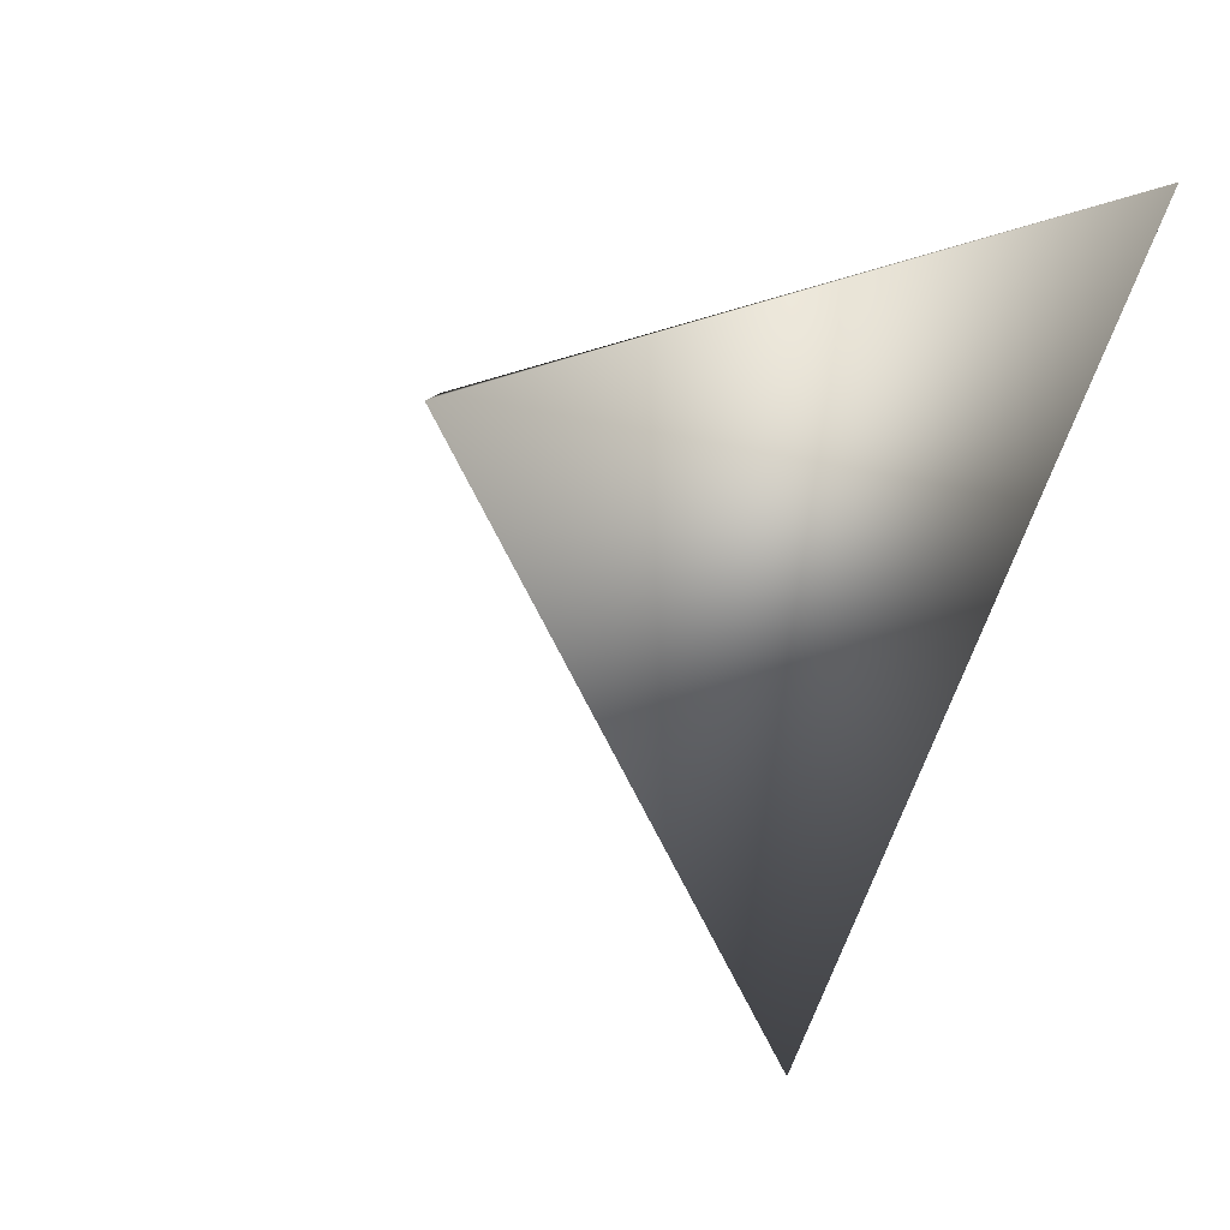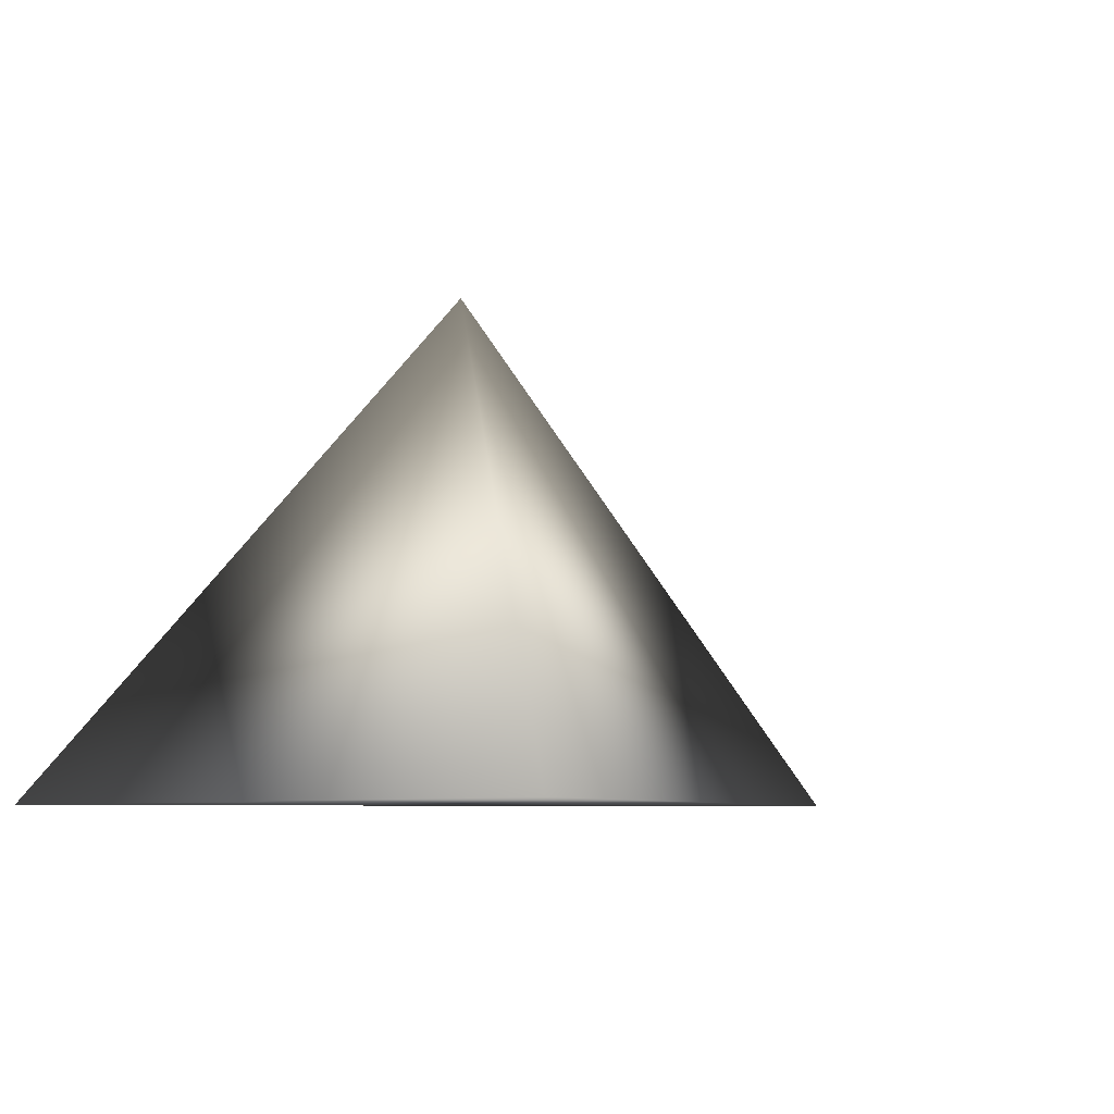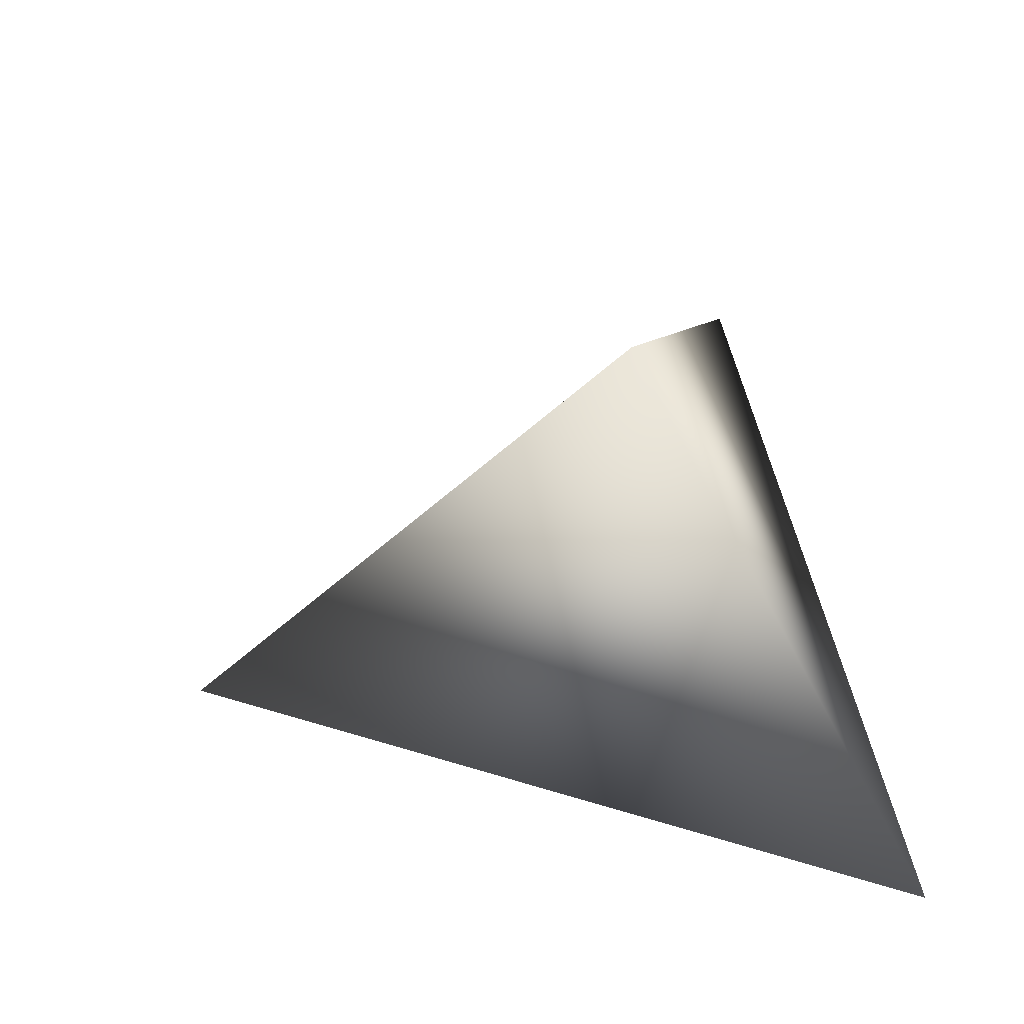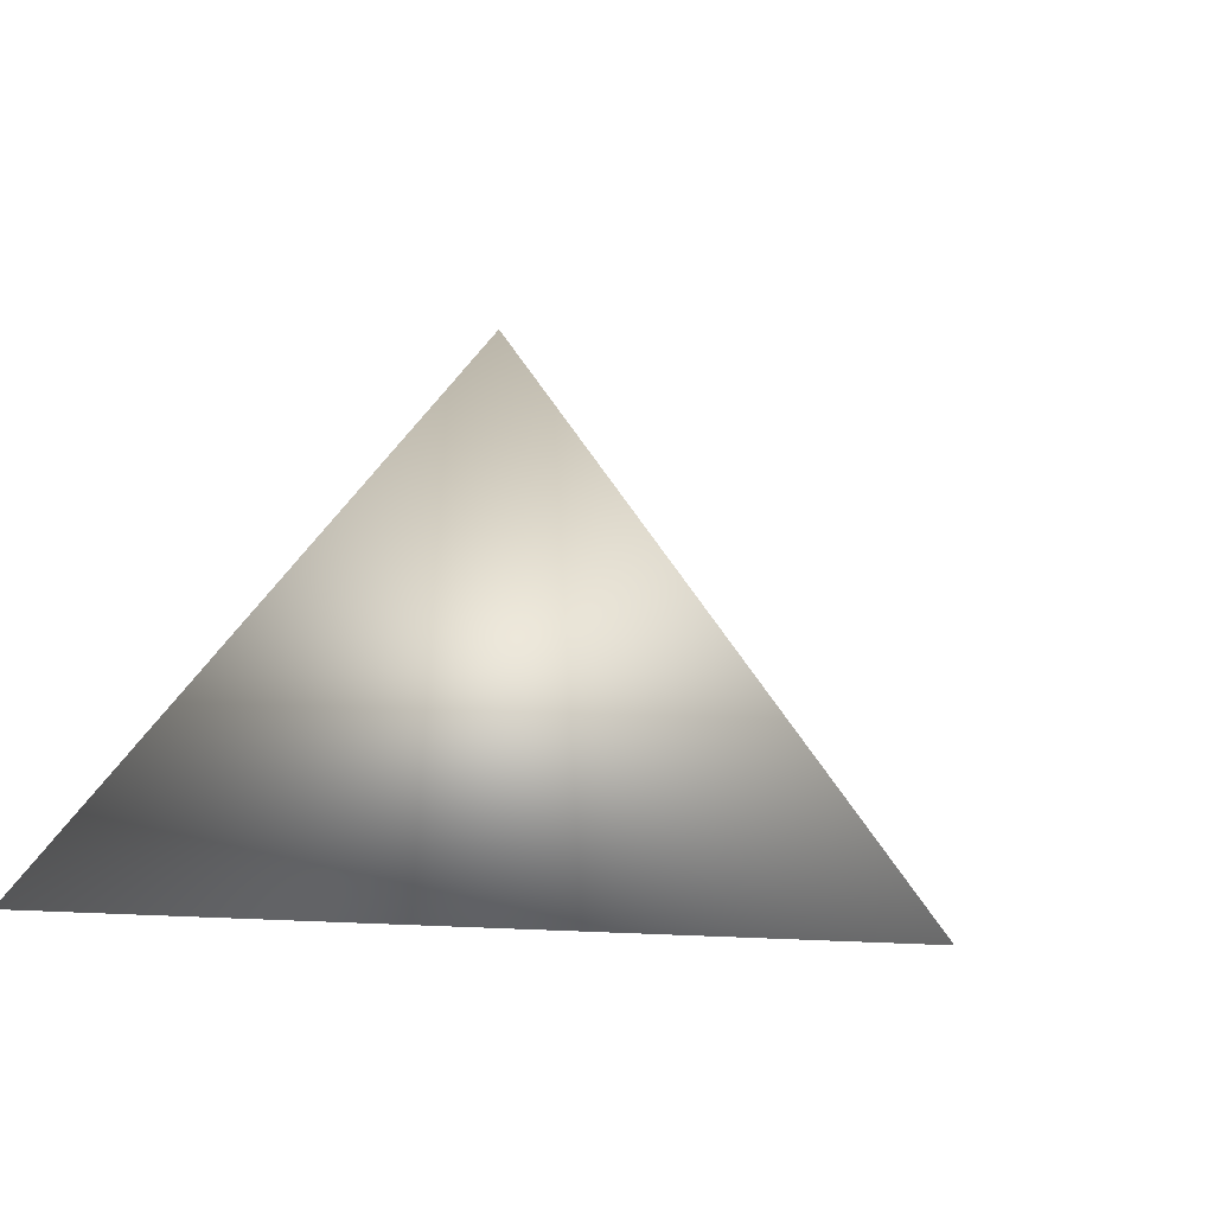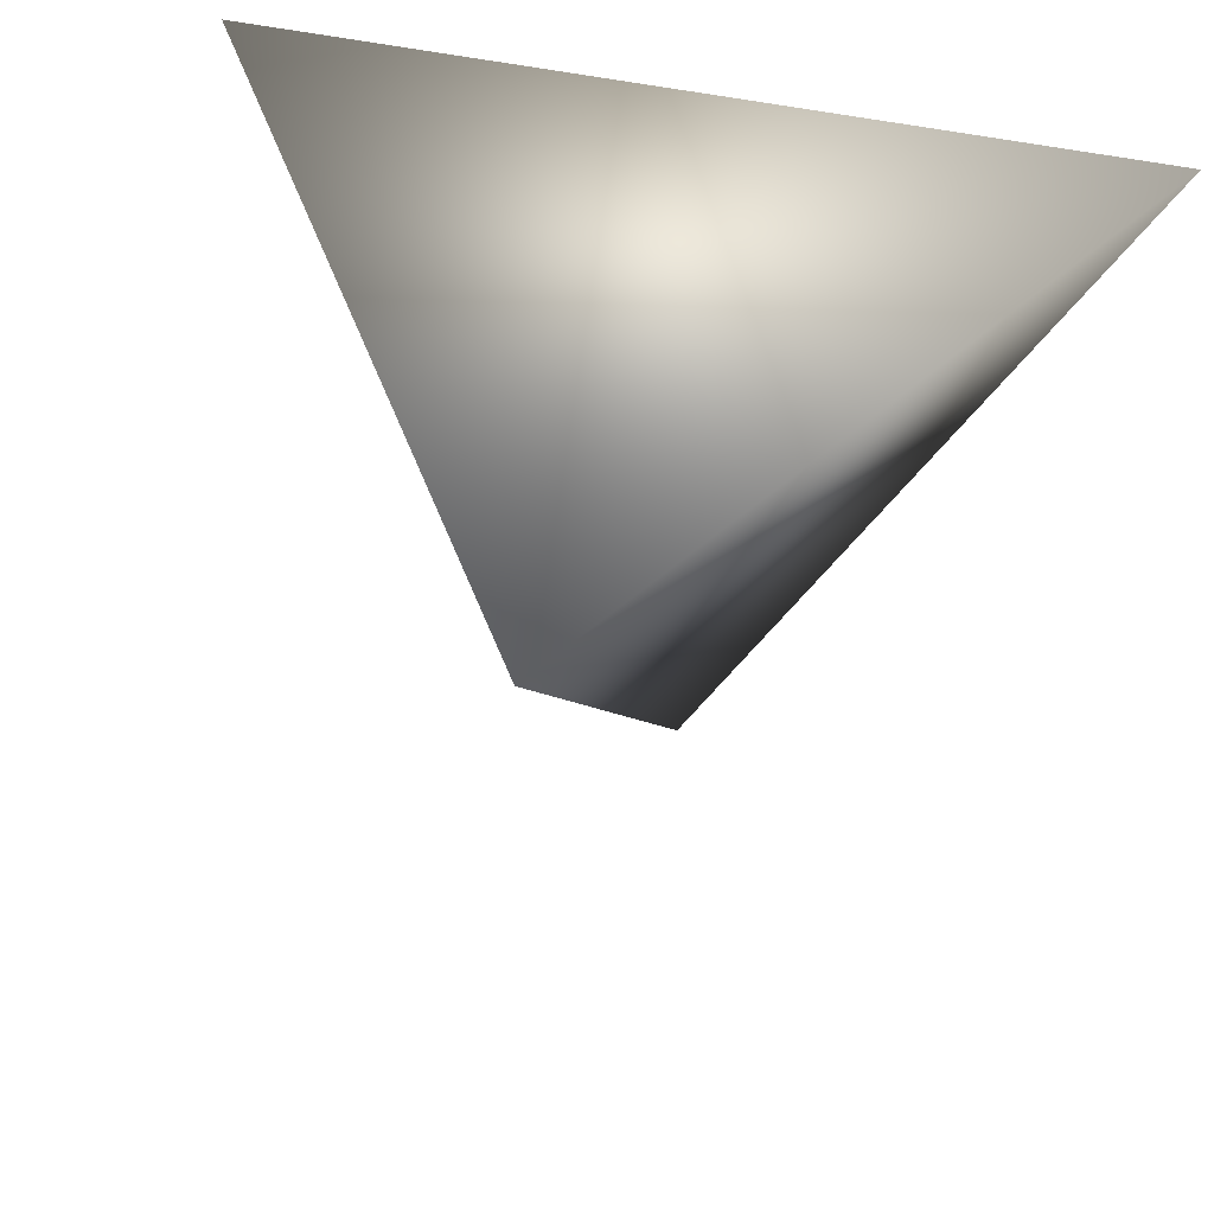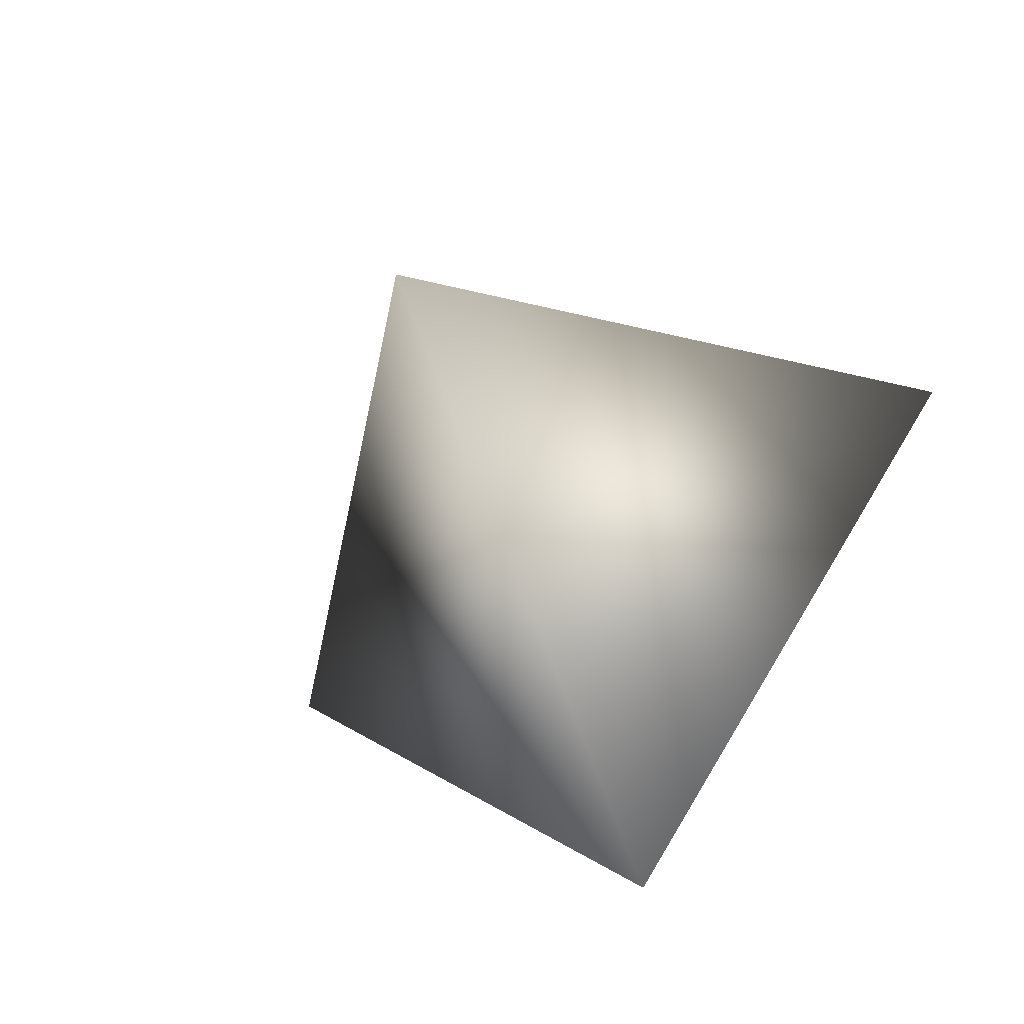
<metadata>
{"format":"obj","ext":"obj","renderer":"f3d","projection":"perspective","resolution":1024,"background":"white","views":[{"elev":-15.7,"azim":-141.9,"up":"+Z"},{"elev":-6.5,"azim":50.0,"up":"+Y"},{"elev":53.9,"azim":-102.0,"up":"+Y"},{"elev":14.0,"azim":125.9,"up":"+Y"},{"elev":40.8,"azim":-163.2,"up":"+Z"},{"elev":-66.6,"azim":-150.8,"up":"+Z"}]}
</metadata>
<code>
o Cone
v 0 -0.5 -1
v 0.866 -0.5 0.5
v -0.866 -0.5 0.5
v 0 0.5 0
f 1 4 2
f 2 4 3
f 3 4 1
f 1 2 3

</code>
